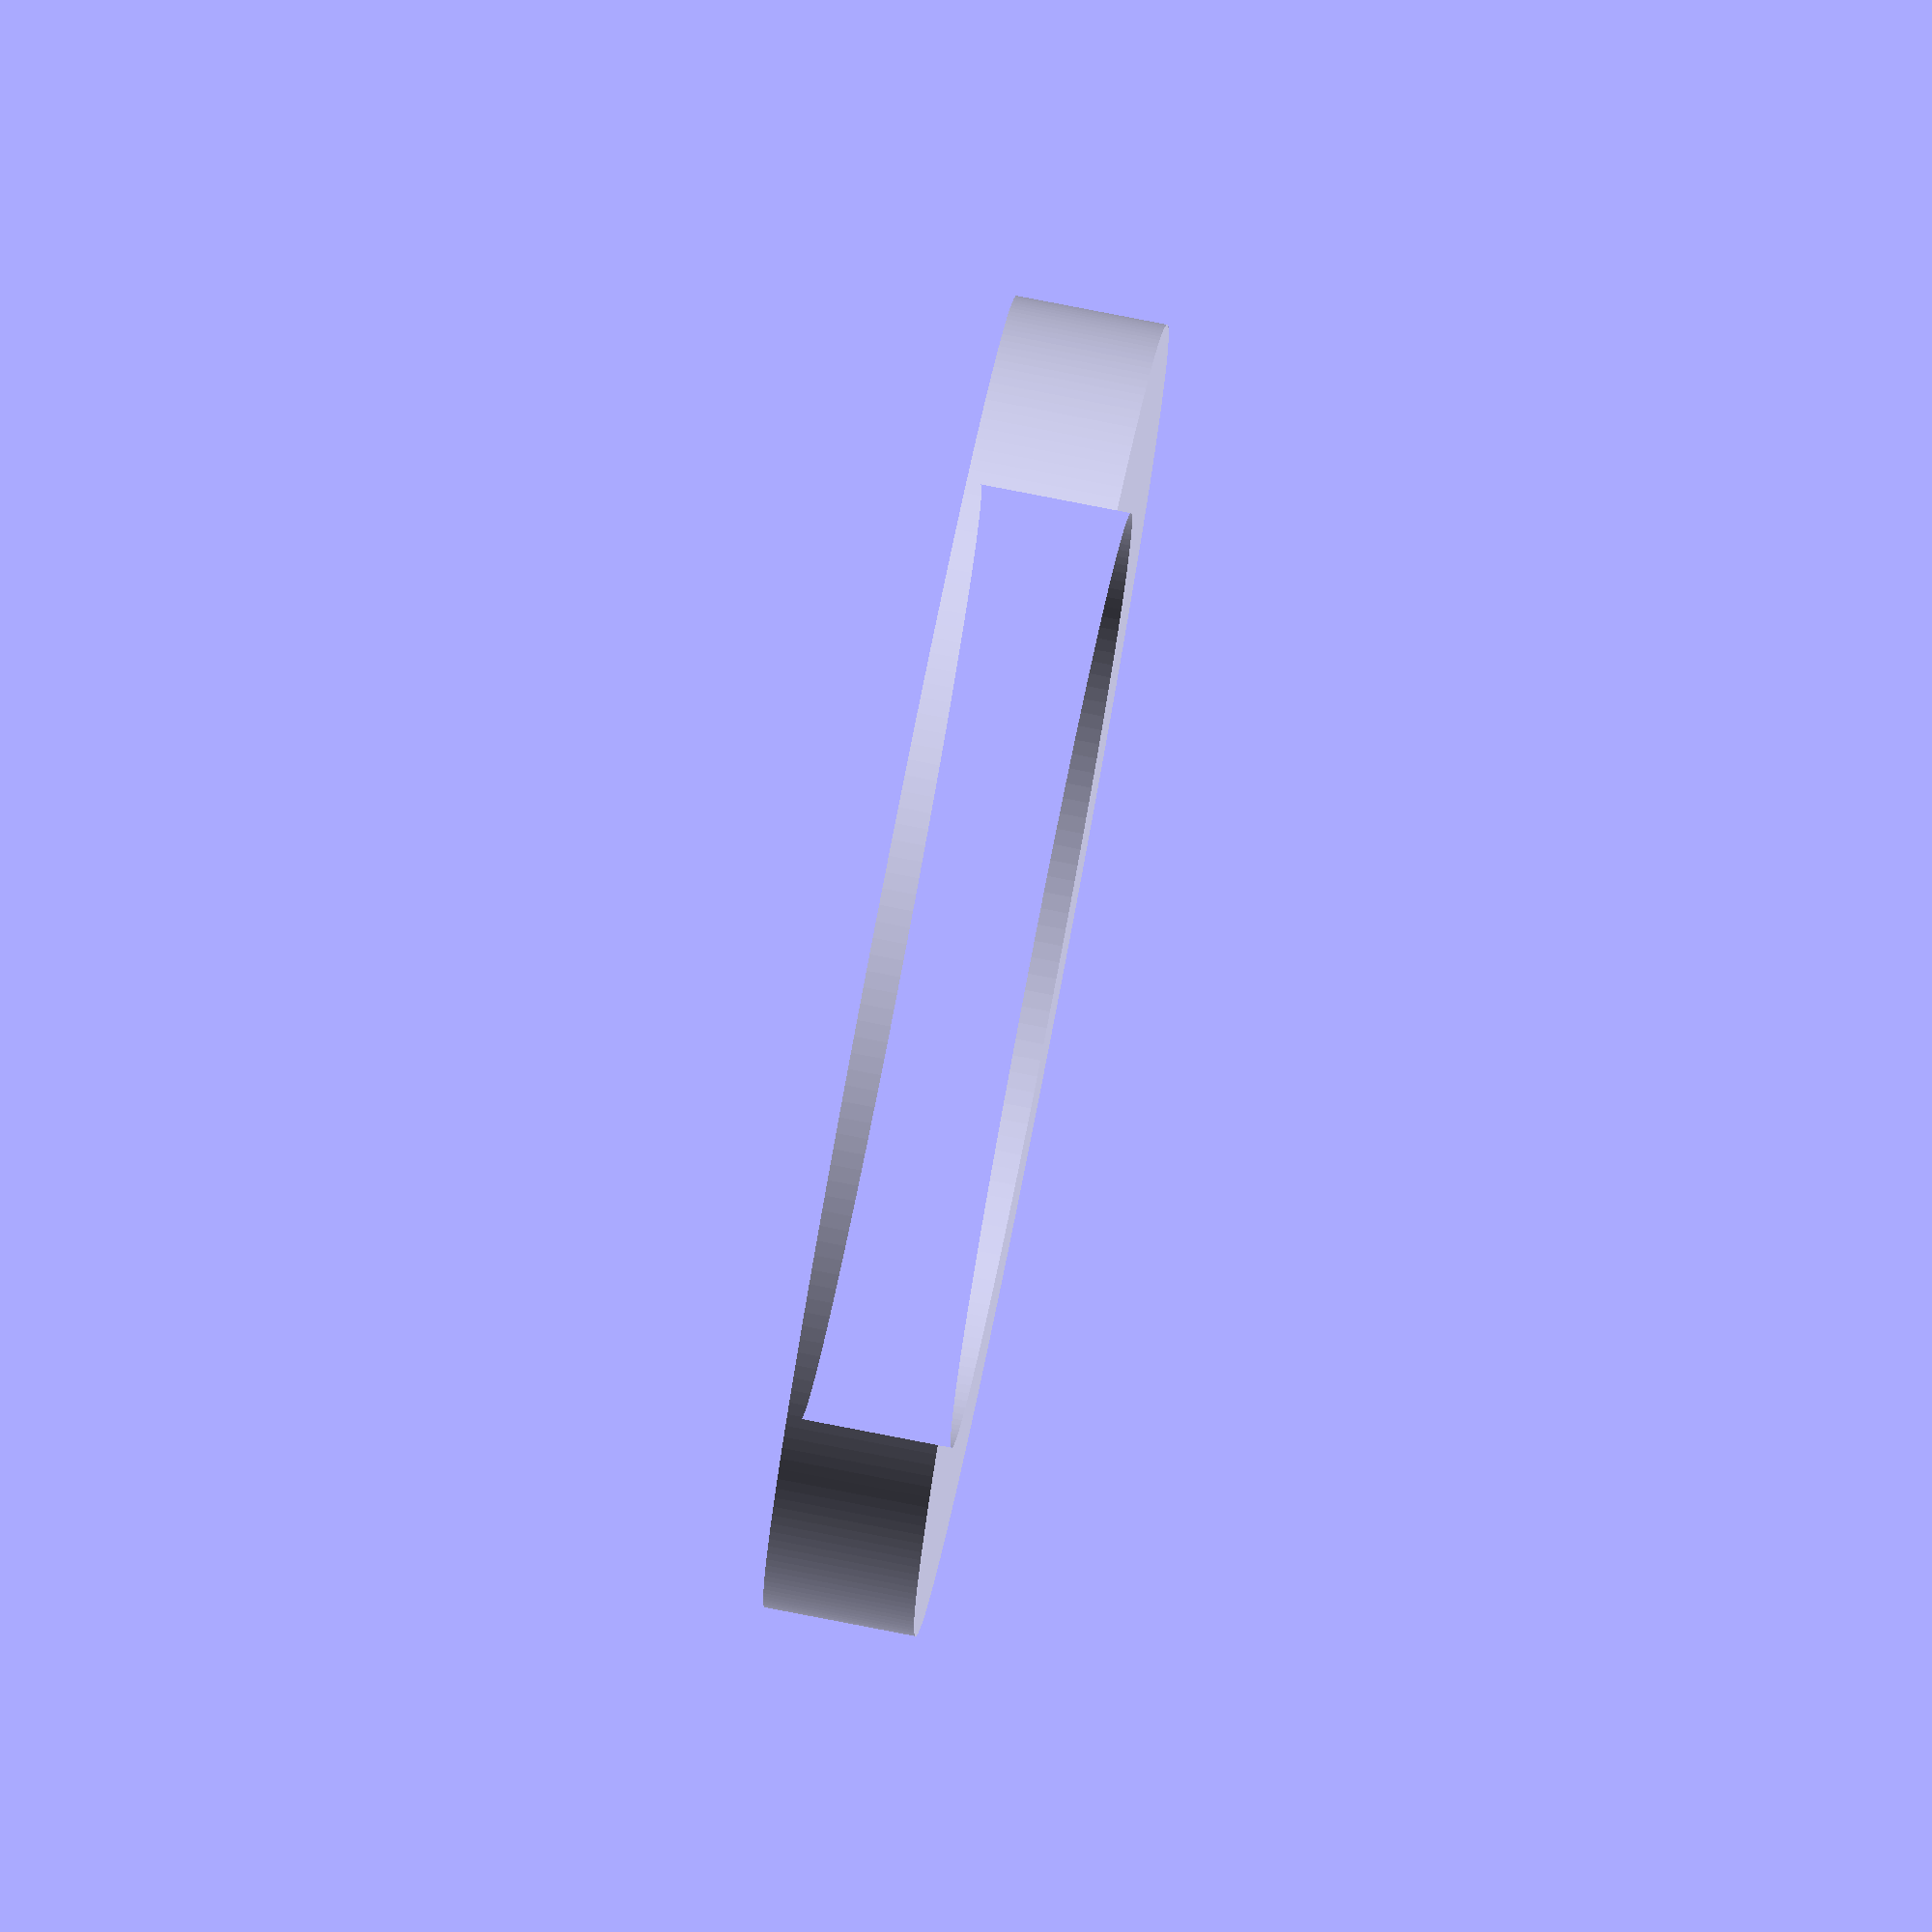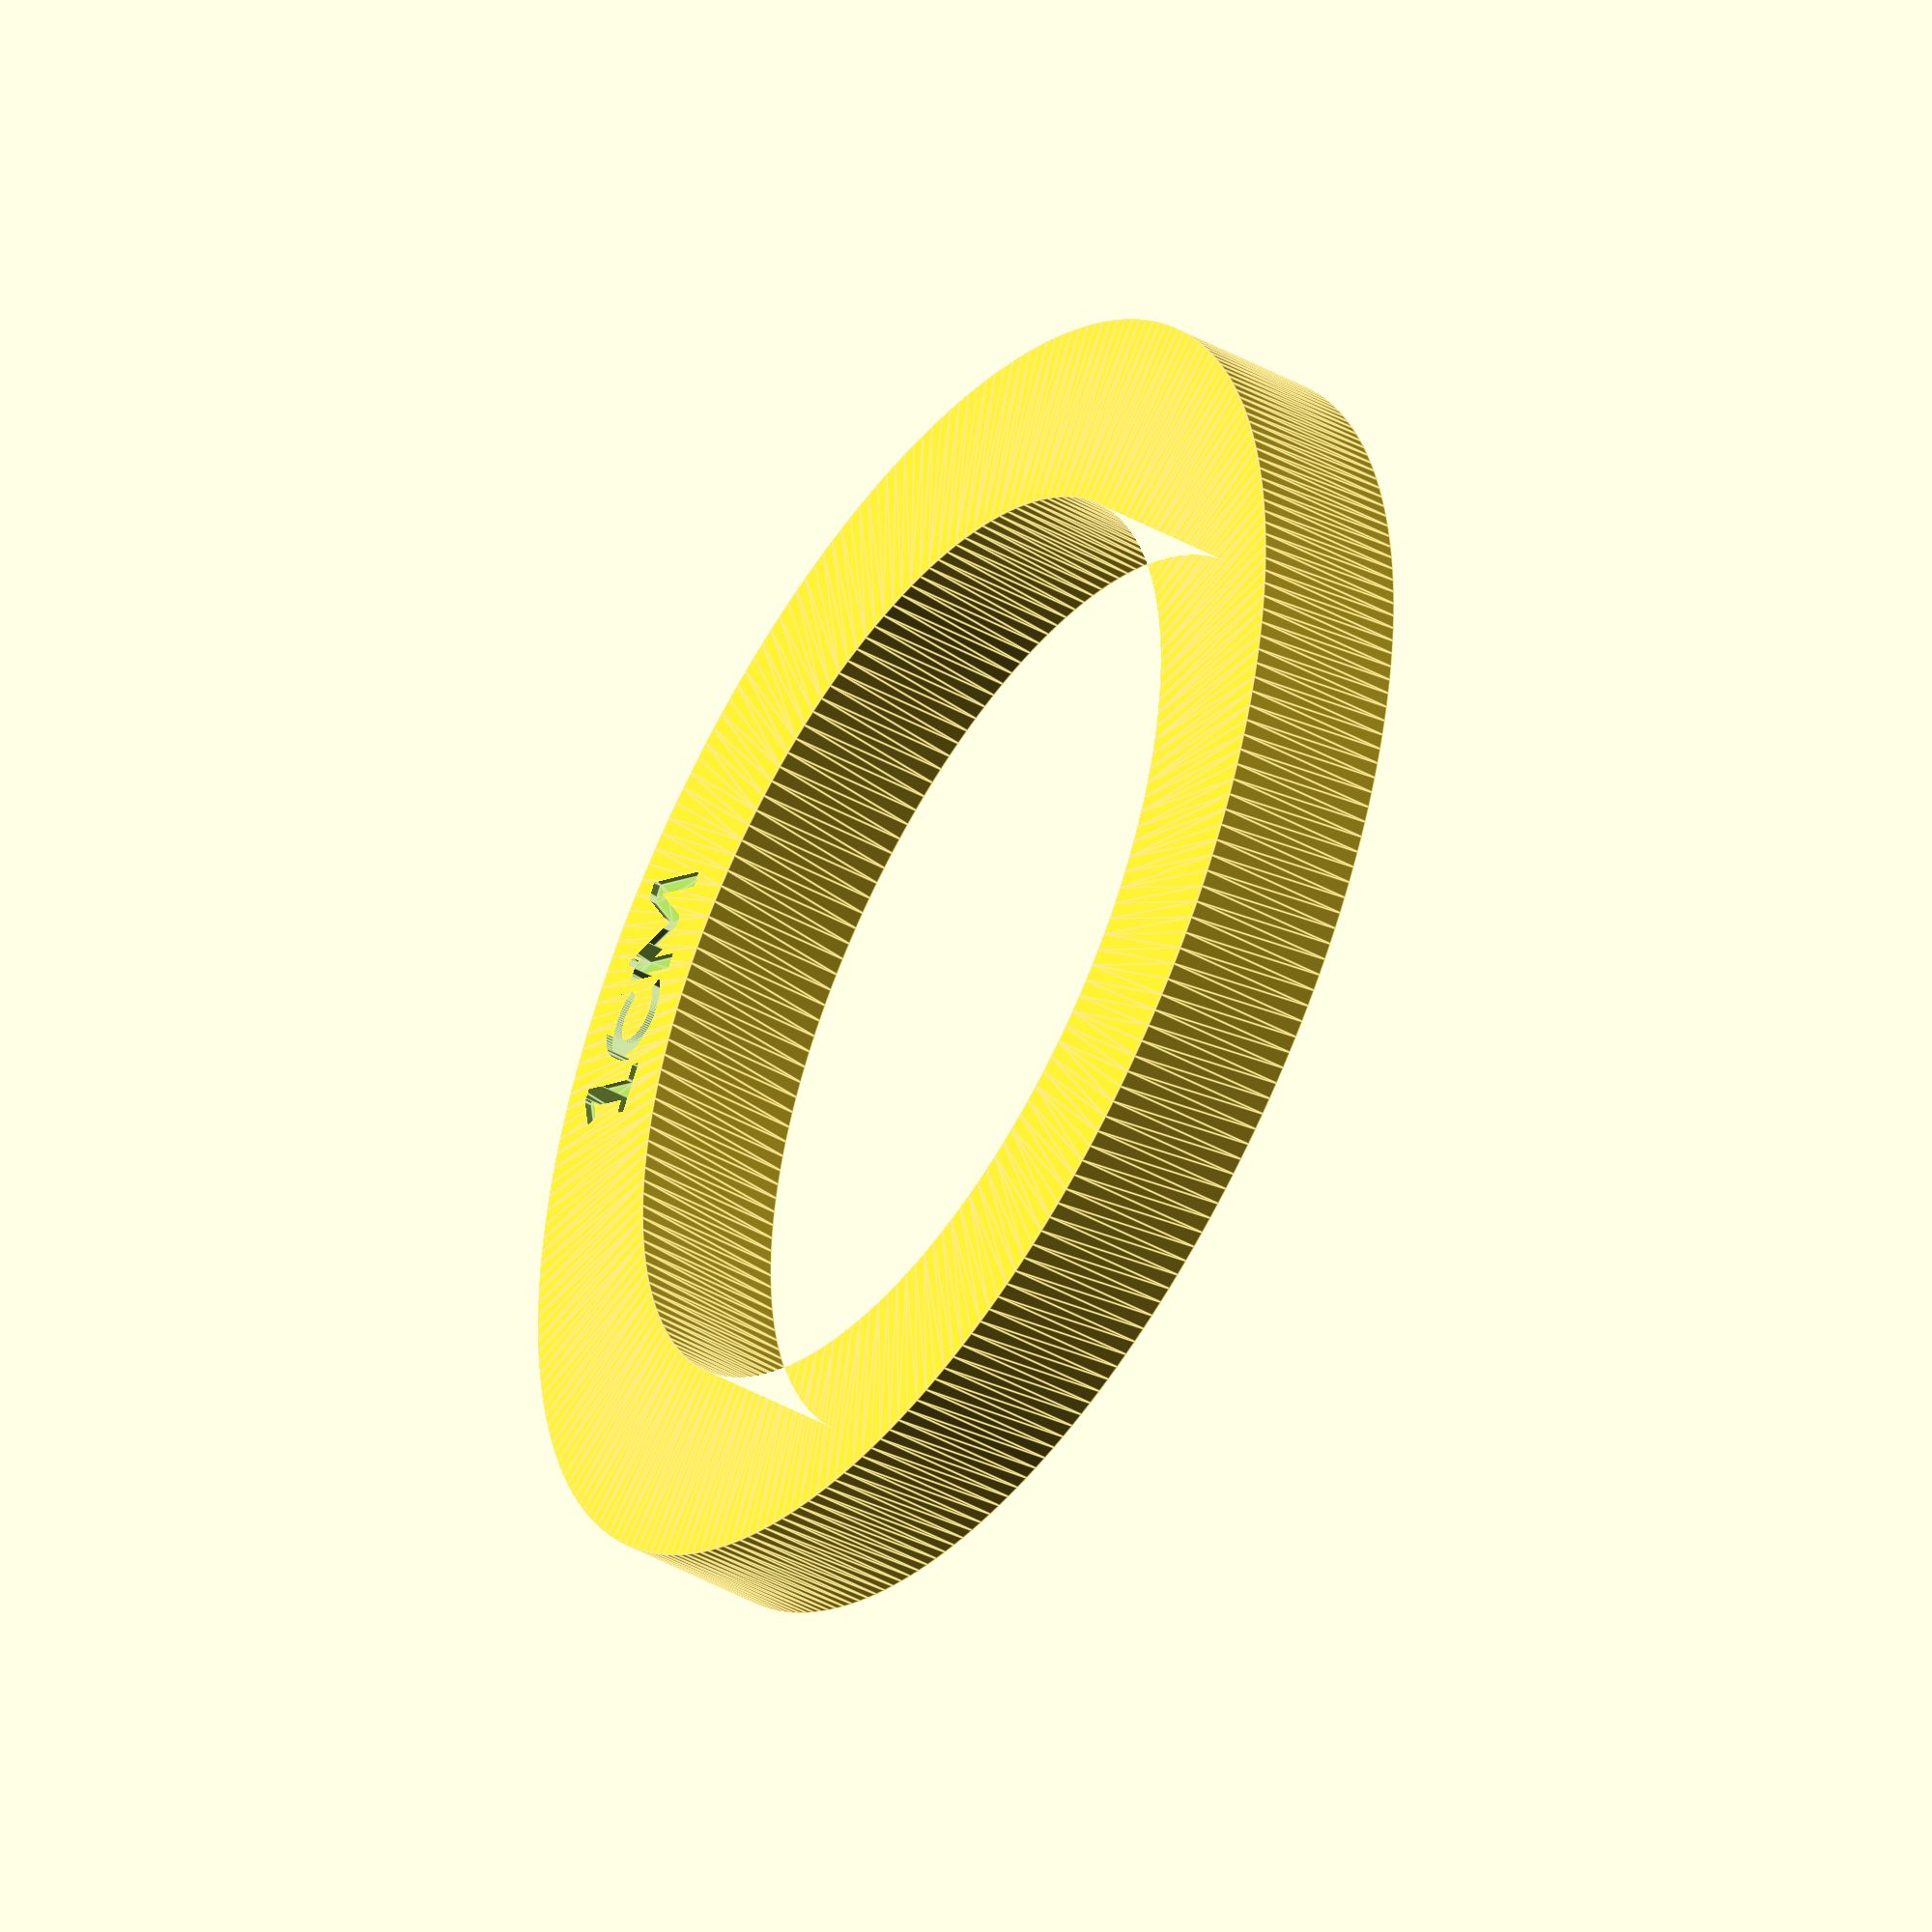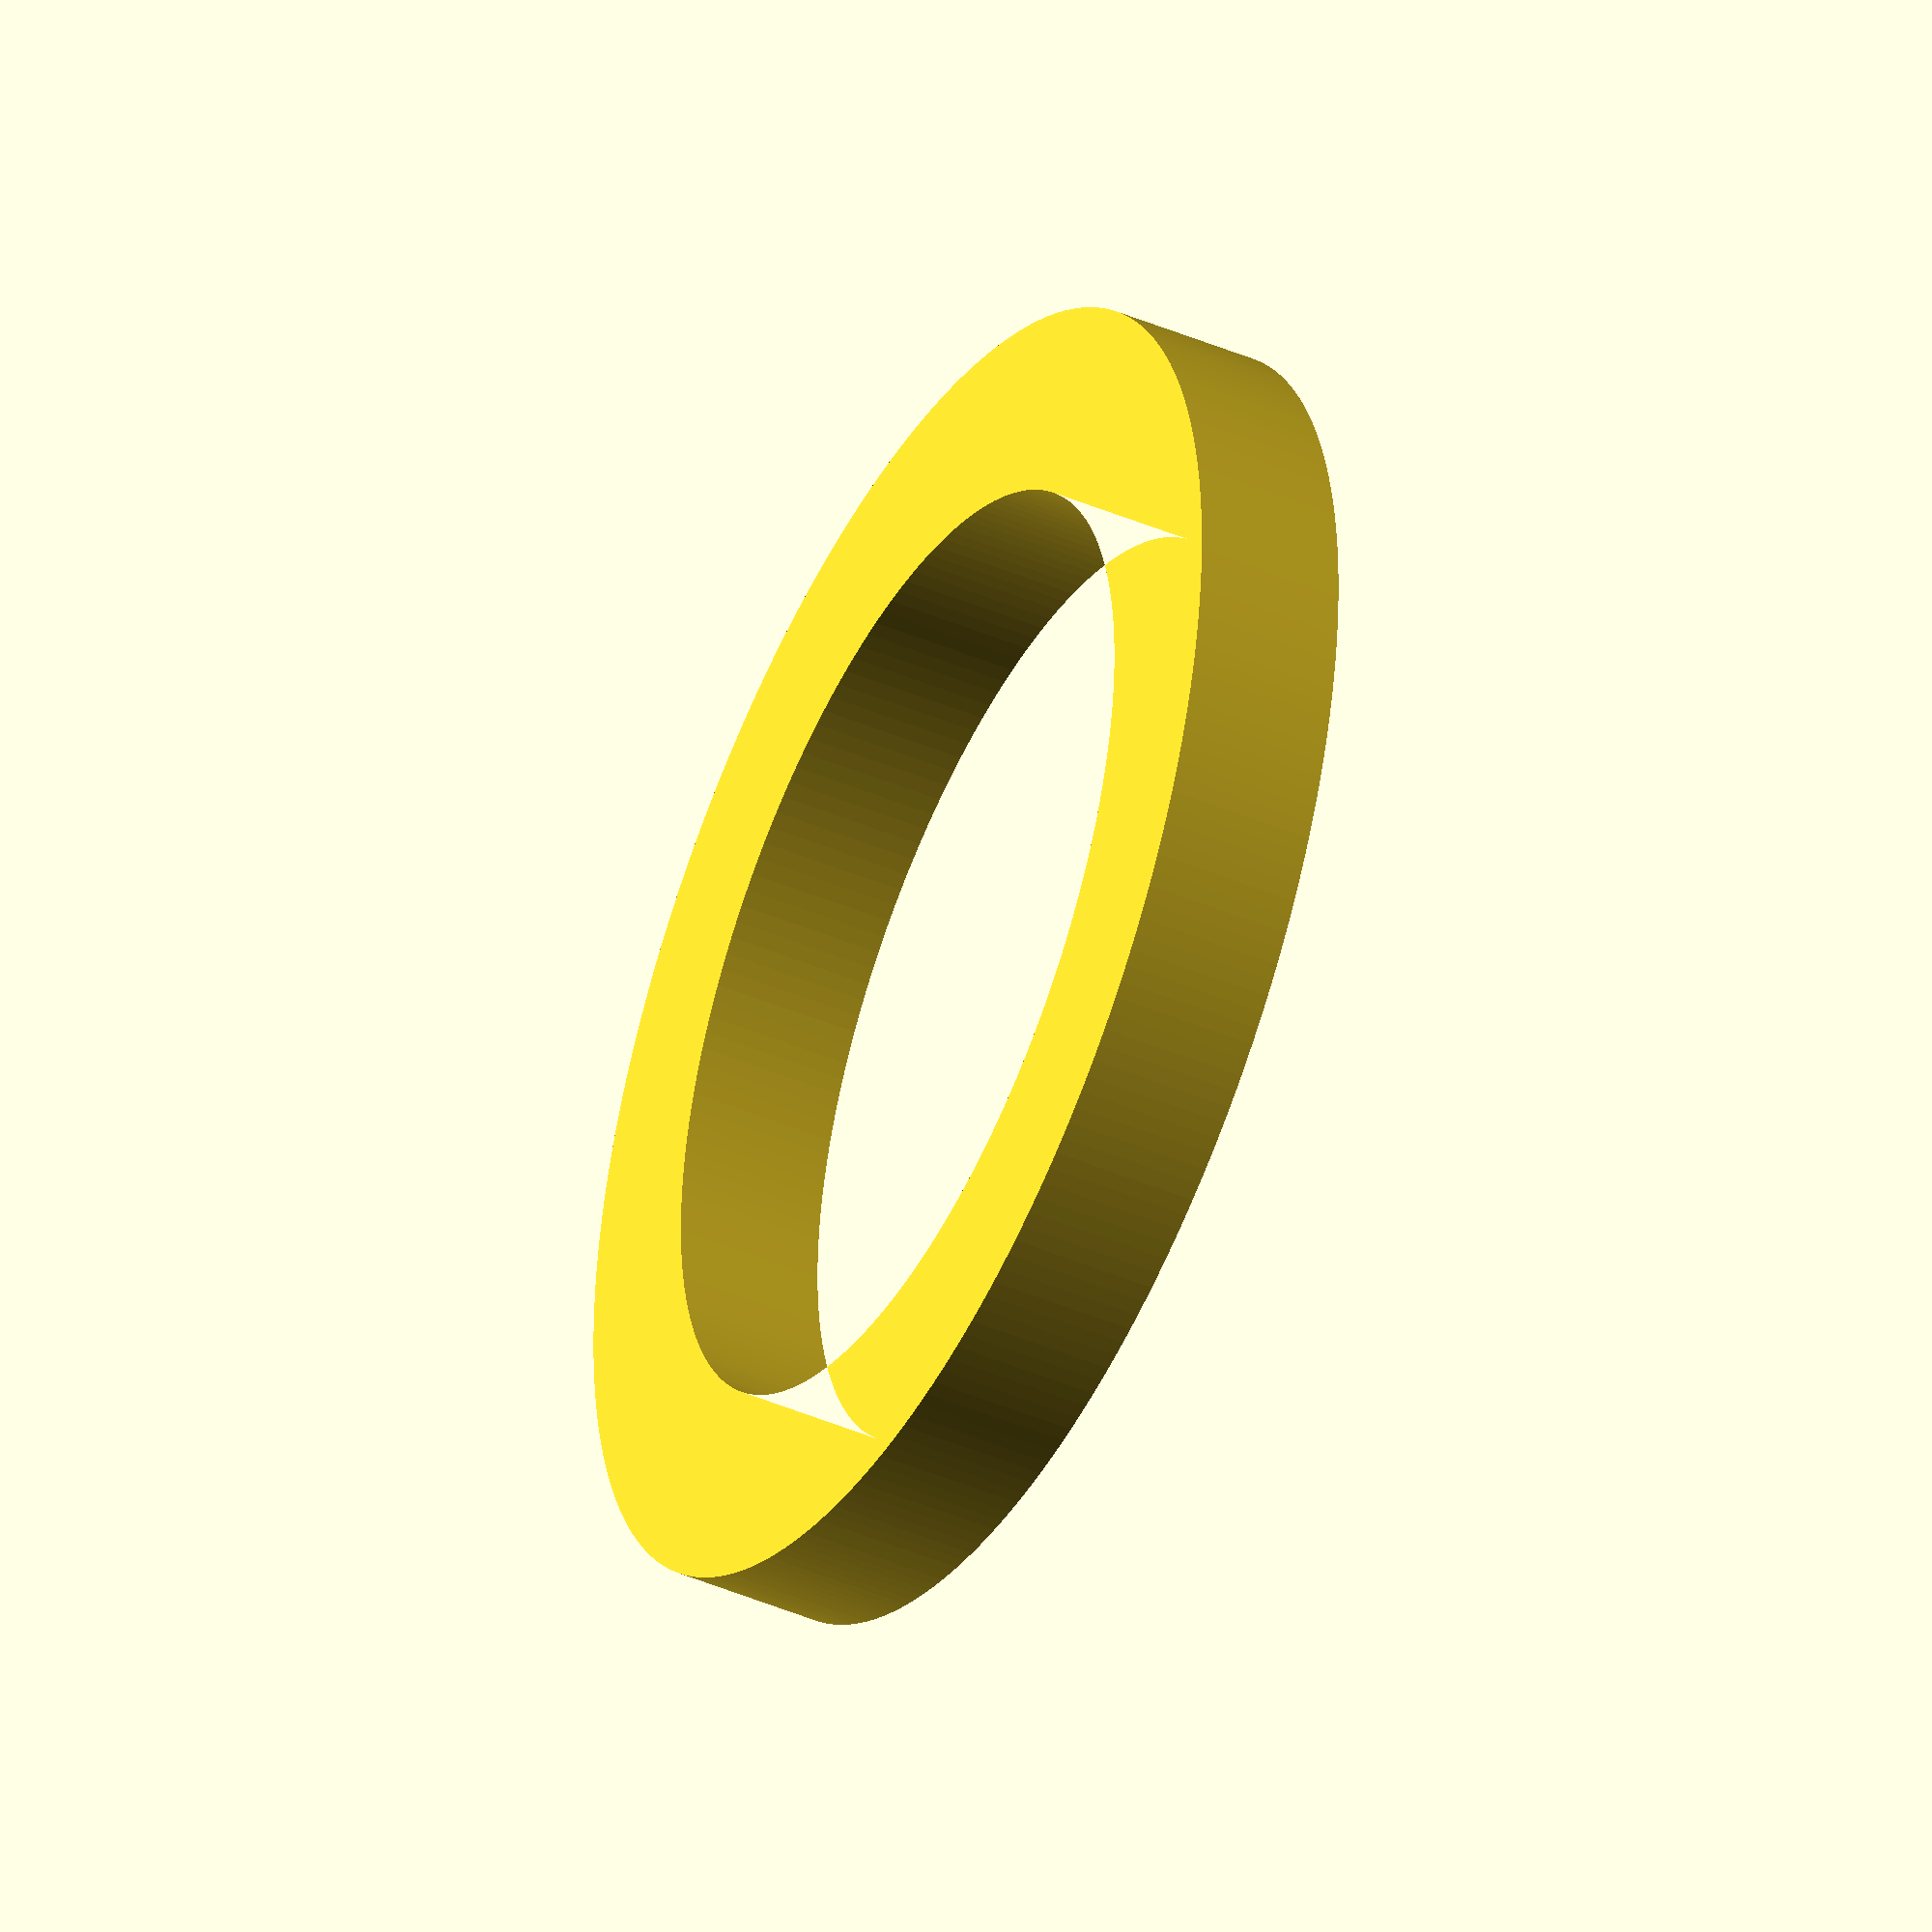
<openscad>
$fa = 1;
$fs = 1.75 / 2;

// Diameter of the rolling pin
pin_diam = 49.6;
// Desired height of thing being rolld
roll_height = 10;

// Thickness of the disk
thickness = 8;
// Depth of the embossed text
text_depth = 0.4;
// Size of the text
text_size = (roll_height < 10) ? 3 : 5;

// Radius of the rolling pin
pin_rad = pin_diam / 2;

difference() {
    linear_extrude(height = thickness) {
        difference() {
            circle(r = pin_rad + roll_height);
            circle(r = pin_rad);
        }
    }

    translate([0, pin_rad + roll_height / 2, thickness - text_depth])
    linear_extrude(height = thickness) {
        text(
            text = str(roll_height / 10, "CM"),
            size = text_size,
            font = "Lato:style=Bold",
            halign = "center",
            valign = "center"
        );
    }
}

</openscad>
<views>
elev=279.1 azim=322.7 roll=101.0 proj=o view=wireframe
elev=44.1 azim=302.2 roll=57.0 proj=o view=edges
elev=42.6 azim=310.0 roll=242.9 proj=o view=solid
</views>
